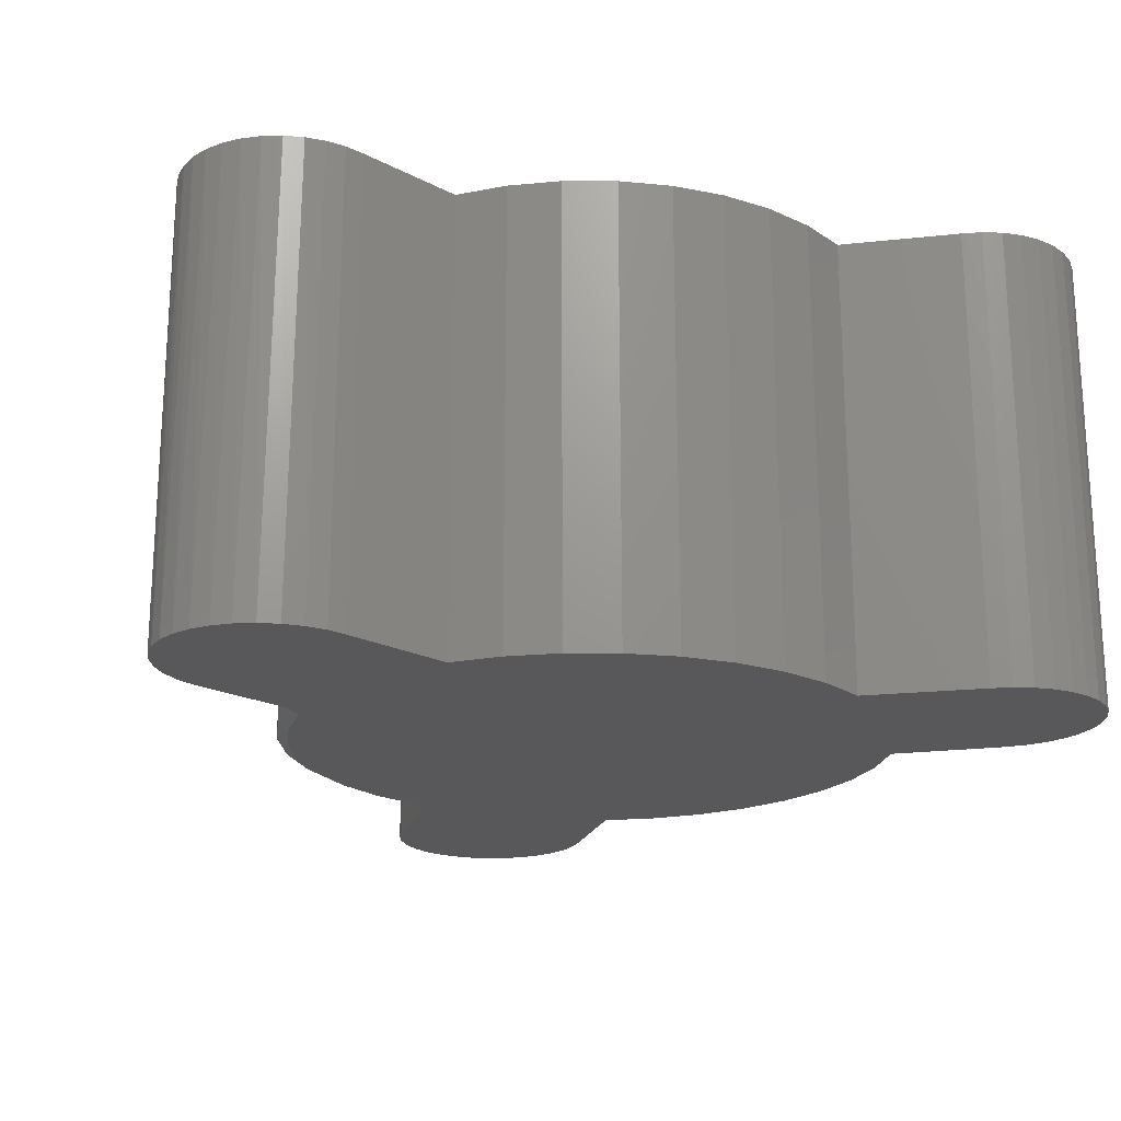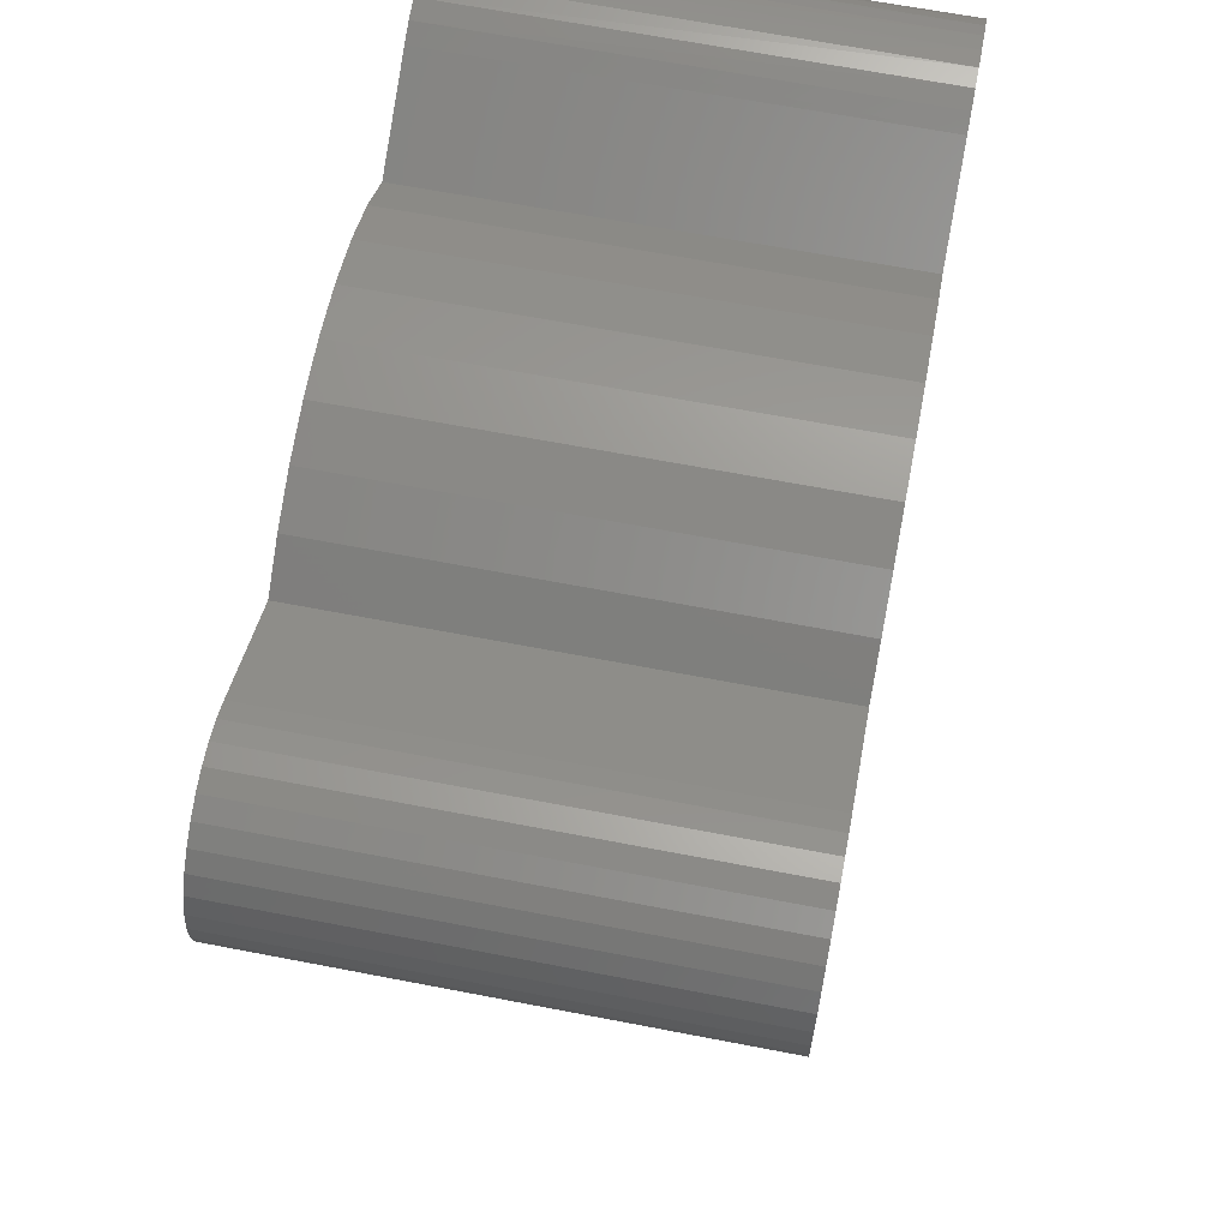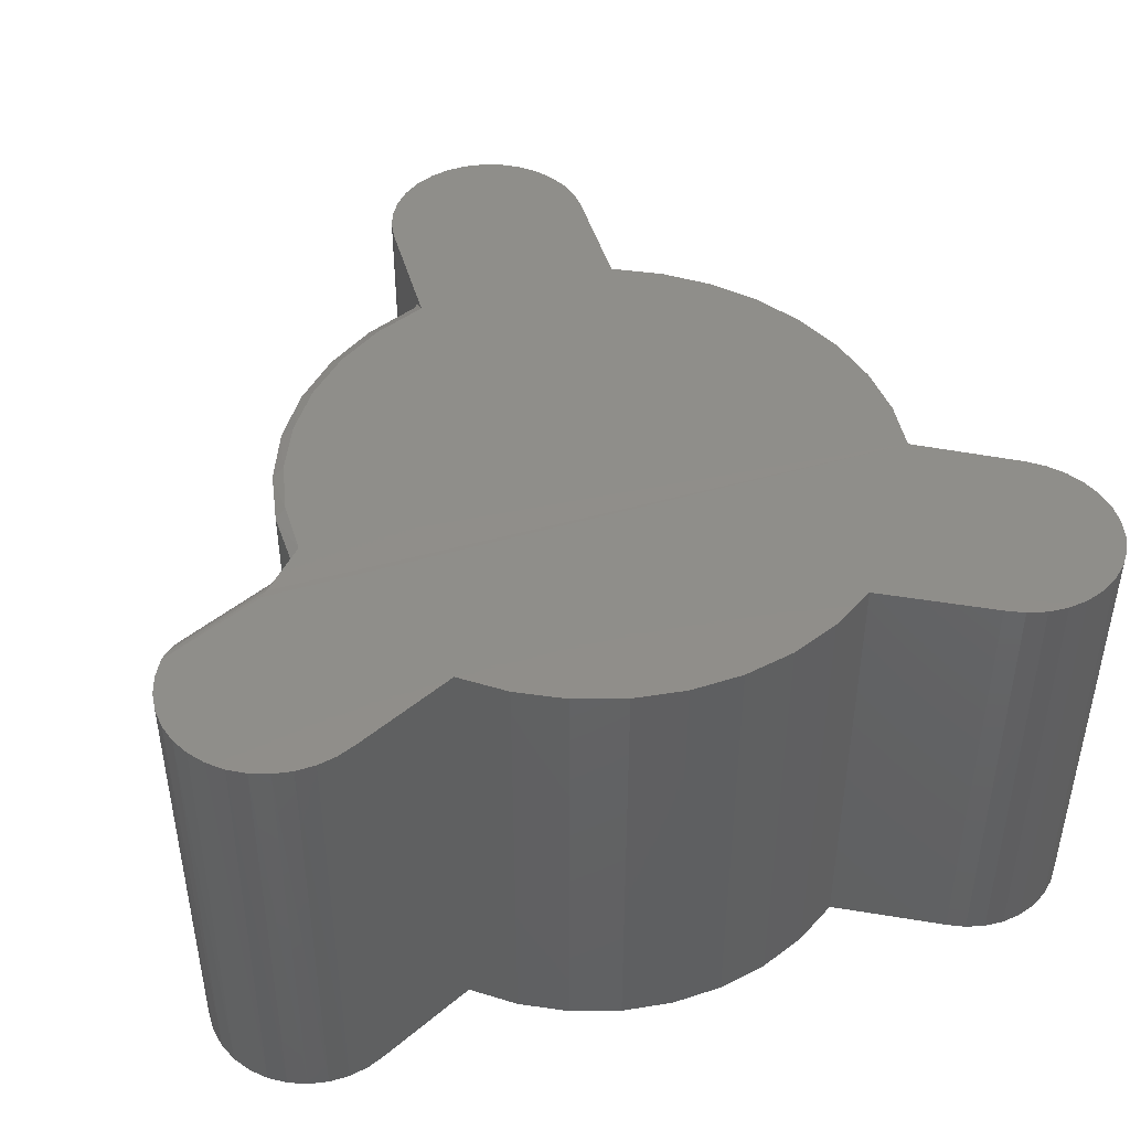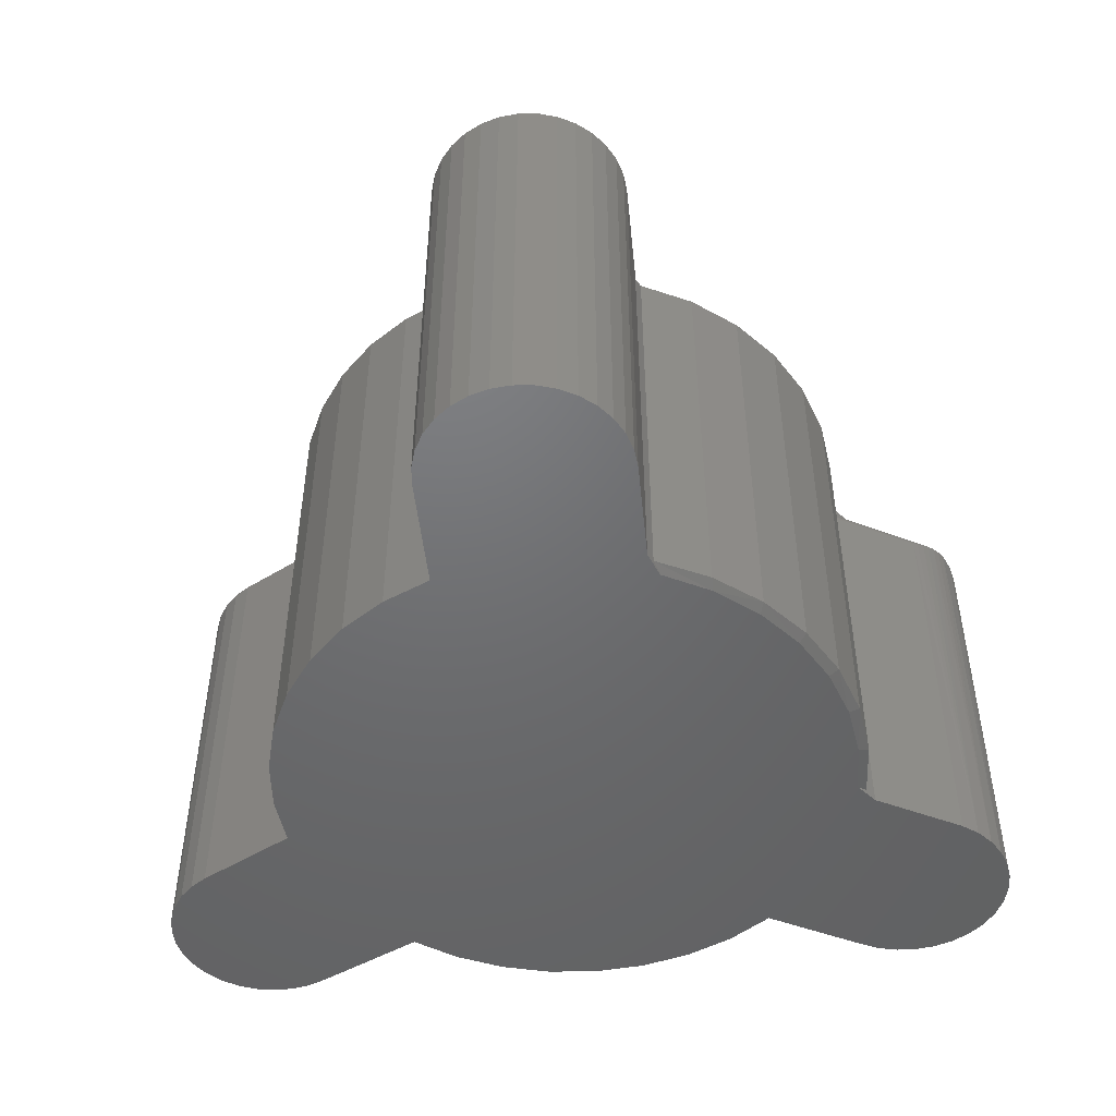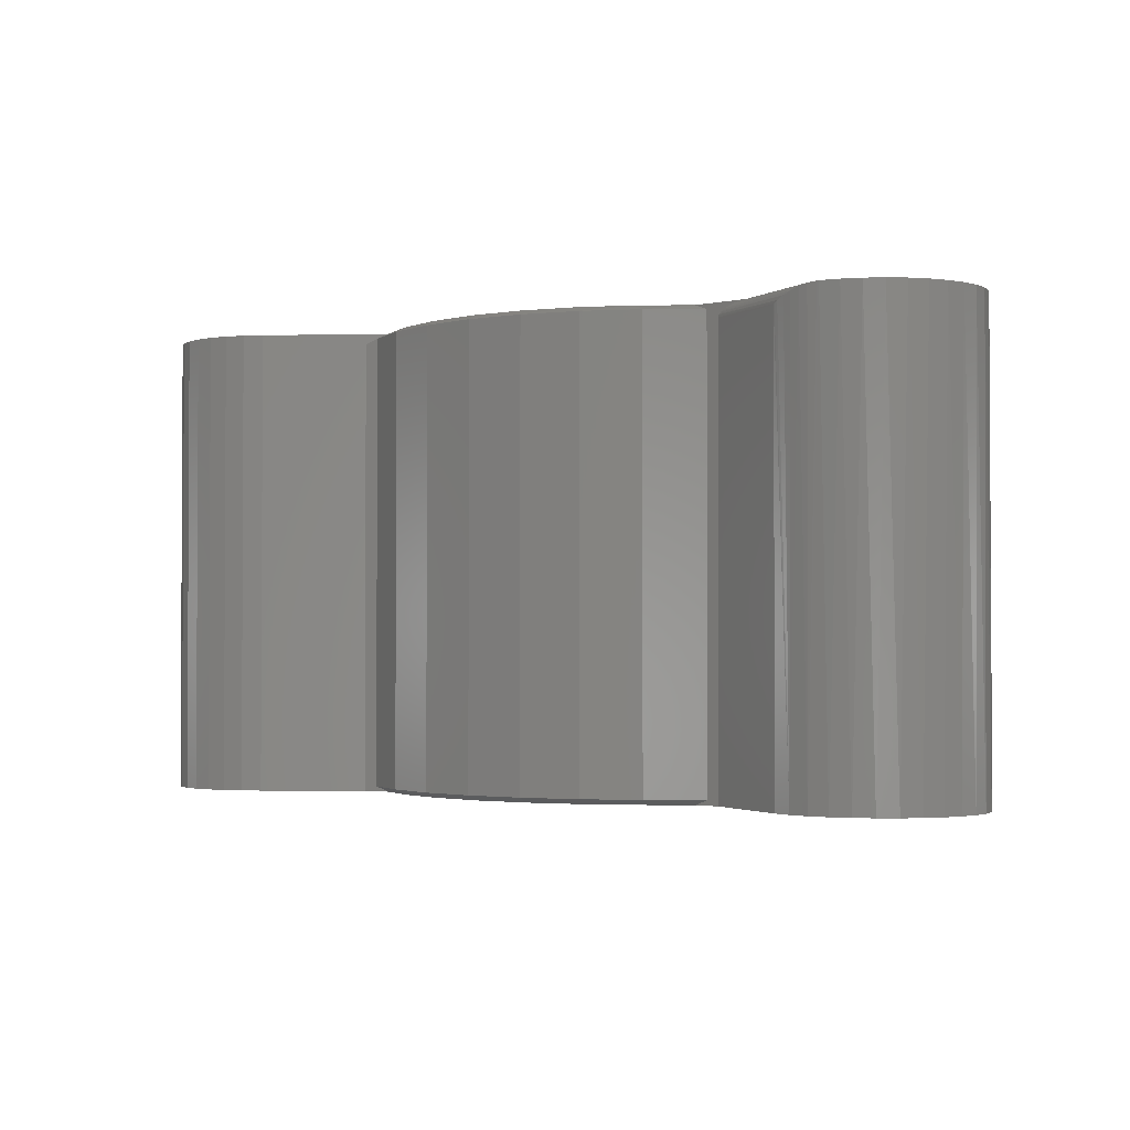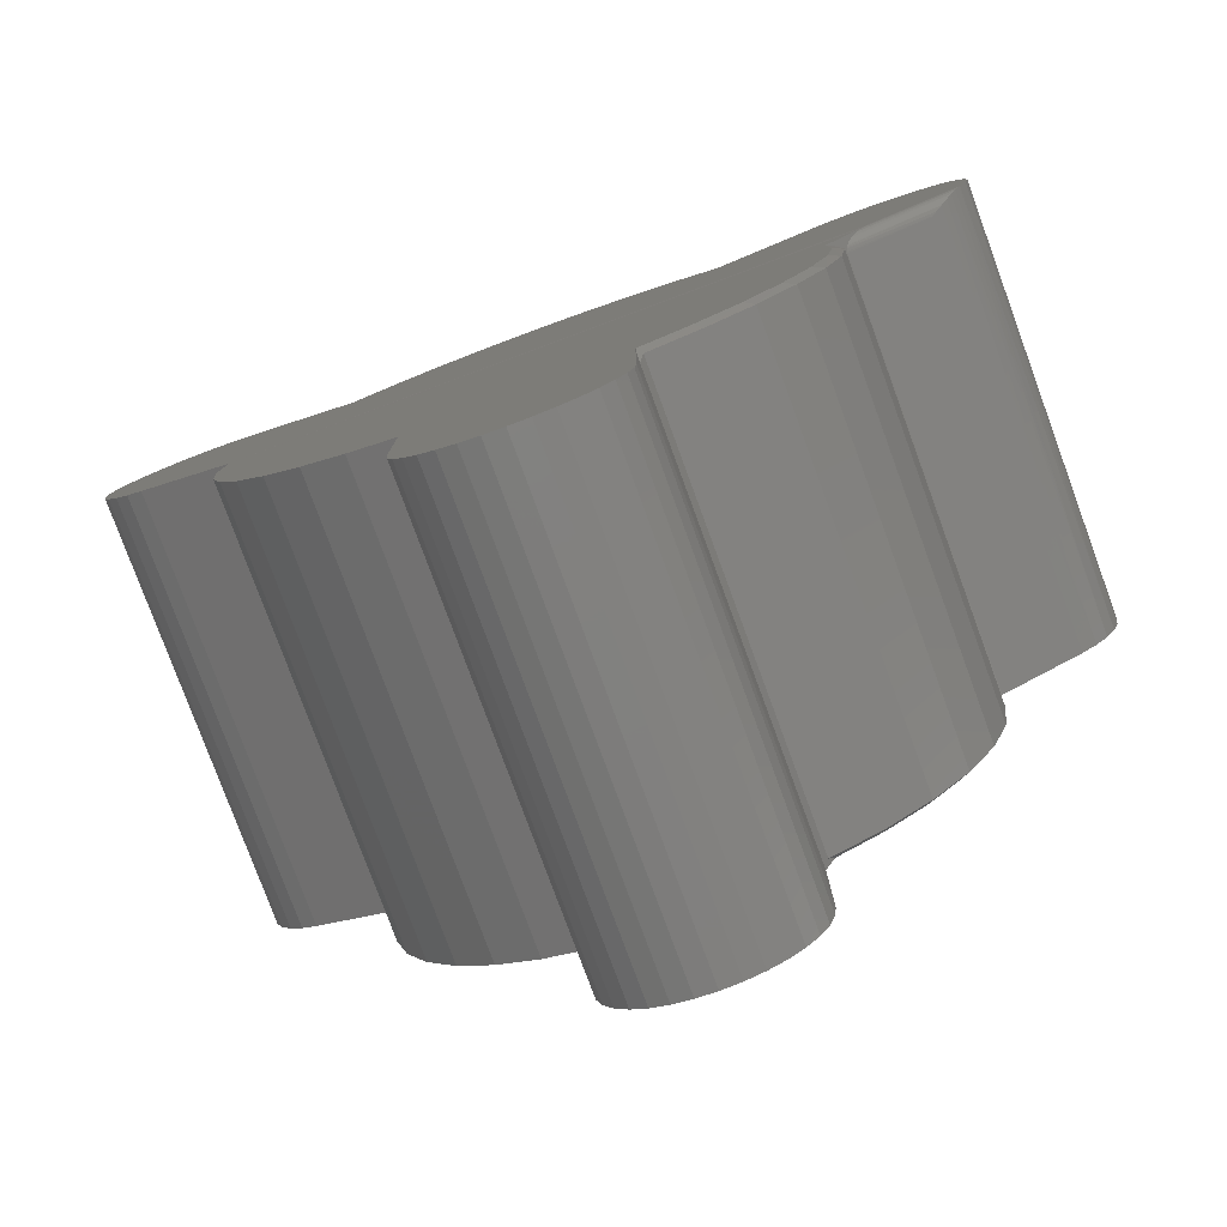
<metadata>
{"format":"stl","ext":"stl","renderer":"f3d","projection":"perspective","resolution":1024,"background":"white","views":[{"elev":-20.0,"azim":-15.2,"up":"+Y"},{"elev":65.0,"azim":101.0,"up":"+Z"},{"elev":44.5,"azim":-15.6,"up":"+Y"},{"elev":-48.9,"azim":-174.1,"up":"+Y"},{"elev":-1.9,"azim":-86.4,"up":"+Y"},{"elev":-79.2,"azim":-159.8,"up":"+Z"}]}
</metadata>
<code>
# stl→obj: 193 verts, 382 faces
v -0.1541 0.3359 -0.4221
v -0.1614 0.3359 -0.4194
v -0.1541 0.3438 -0.4055
v -0.1541 0.3285 -0.4378
v -0.435 0.3438 0.06008
v -0.4538 0.3359 -0.01182
v -0.4485 0.3359 0.07645
v -0.4376 0.3438 -0.02353
v -0.4241 0.3438 -0.1061
v -0.4133 0.3359 -0.1831
v -0.4419 0.3359 -0.09944
v -0.369 0.3359 -0.2596
v -0.3953 0.3438 -0.1846
v -0.2293 0.3438 -0.3687
v -0.2406 0.3359 -0.3801
v -0.2961 0.3438 -0.3184
v -0.3107 0.3359 -0.3261
v -0.3521 0.3438 -0.2563
v 0.502 0.3438 0.4484
v 0.5318 0.3438 0.4488
v 0.5611 0.3438 0.4433
v 0.4728 0.3438 0.4422
v 0.5887 0.3438 0.4322
v 0.4454 0.3438 0.4305
v -0.4919 0.3432 0.1293
v 0.4454 0.3438 0.08413
v 0.02898 0.3438 -0.7456
v -0.03079 0.3438 -0.7456
v 0.05773 0.3438 -0.7369
v -0.0009046 0.3438 -0.7485
v -0.5172 0.3438 0.4526
v -0.4882 0.3438 0.4505
v -0.5461 0.3438 0.4493
v -0.4601 0.3438 0.4431
v -0.5008 0.3438 0.14
v -0.6491 0.3438 0.221
v 0.6536 0.3438 0.2272
v 0.6373 0.3438 0.2022
v 0.6165 0.3438 0.1809
v 0.5919 0.3438 0.1641
v -0.2873 0.3438 0.3506
v -0.2237 0.3438 0.3952
v 0.2219 0.3438 0.3952
v 0.2855 0.3438 0.3506
v -0.6649 0.3438 0.3337
v -0.6554 0.3438 0.3612
v -0.641 0.3438 0.3865
v -0.6222 0.3438 0.4086
v -0.5995 0.3438 0.4269
v -0.4339 0.3438 0.4305
v 0.6137 0.3438 0.416
v 0.635 0.3438 0.3951
v 0.6519 0.3438 0.3706
v 0.6636 0.3438 0.3432
v 0.6698 0.3438 0.314
v -0.0009046 0.3438 0.455
v 0.0765 0.3438 0.4483
v -0.07831 0.3438 0.4483
v 0.1515 0.3438 0.4281
v -0.1533 0.3438 0.4281
v -0.669 0.3438 0.3049
v 0.6701 0.3438 0.2842
v -0.6677 0.3438 0.2758
v 0.6647 0.3438 0.2549
v -0.661 0.3438 0.2475
v 0.3456 0.3438 -0.2874
v 0.3912 0.3438 -0.2224
v 0.4248 0.3438 -0.1506
v 0.4454 0.3438 -0.07395
v 0.4523 0.3438 0.005088
v -0.05953 0.3438 -0.7369
v -0.08602 0.3438 -0.7227
v 0.08421 0.3438 -0.7227
v -0.1092 0.3438 -0.7036
v 0.1074 0.3438 -0.7036
v -0.1283 0.3438 -0.6804
v 0.1265 0.3438 -0.6804
v -0.1424 0.3438 -0.6539
v 0.1406 0.3438 -0.6539
v -0.1512 0.3438 -0.6252
v 0.1494 0.3438 -0.6252
v -0.1541 0.3438 -0.5953
v 0.1523 0.3438 -0.5953
v 0.1523 0.3438 -0.4221
v 0.2243 0.3438 -0.3888
v 0.2894 0.3438 -0.3434
v -0.5739 0.3438 0.4406
v -0.5938 0.3203 0.1641
v -0.461 0.3203 0.09164
v -0.5938 -0.3438 0.1641
v -0.461 -0.3438 0.09164
v -0.6311 0.3392 0.1954
v -0.6386 -0.3438 0.2048
v -0.6398 0.3422 0.2064
v -0.6476 0.3437 0.2182
v -0.6543 -0.3438 0.2309
v -0.6645 -0.3438 0.2596
v -0.669 -0.3438 0.2897
v -0.6675 -0.3438 0.3202
v -0.6601 -0.3438 0.3497
v -0.647 -0.3438 0.3772
v -0.6289 -0.3438 0.4017
v -0.6063 -0.3438 0.4221
v -0.5802 -0.3438 0.4378
v -0.5515 -0.3438 0.448
v -0.5214 -0.3438 0.4525
v -0.4909 -0.3438 0.451
v -0.4614 -0.3438 0.4435
v -0.6182 -0.3438 0.1822
v -0.6217 0.3353 0.1855
v -0.6116 0.3307 0.1766
v -0.601 0.3255 0.1687
v -0.5955 0.3224 0.1651
v -0.5947 0.3219 0.1646
v -0.4339 -0.3438 0.4305
v -0.4485 -0.3359 0.07645
v -0.435 -0.3438 0.06008
v -0.4612 0.3228 0.09191
v -0.4617 0.3246 0.09246
v -0.4623 0.3263 0.09325
v -0.4632 0.328 0.09435
v -0.4642 0.3296 0.09561
v -0.4656 0.3312 0.0972
v -0.4686 0.3341 0.101
v -0.4745 0.3379 0.1081
v -0.4831 0.3413 0.1186
v 0.4454 -0.3438 0.08413
v 0.4523 -0.3438 0.005088
v 0.4454 -0.3438 -0.07395
v 0.4248 -0.3438 -0.1506
v 0.3912 -0.3438 -0.2224
v 0.3456 -0.3438 -0.2874
v 0.2894 -0.3438 -0.3434
v 0.2243 -0.3438 -0.3888
v 0.1523 -0.3438 -0.4221
v -0.1614 -0.3359 -0.4194
v -0.2406 -0.3359 -0.3801
v -0.3107 -0.3359 -0.3261
v -0.369 -0.3359 -0.2596
v -0.4133 -0.3359 -0.1831
v -0.4419 -0.3359 -0.09944
v -0.4538 -0.3359 -0.01182
v 0.5611 -0.3438 0.4433
v 0.5318 -0.3438 0.4488
v 0.502 -0.3438 0.4484
v 0.4728 -0.3438 0.4422
v 0.5887 -0.3438 0.4322
v 0.4454 -0.3438 0.4305
v 0.05773 -0.3438 -0.7369
v -0.03079 -0.3438 -0.7456
v 0.02898 -0.3438 -0.7456
v -0.0009046 -0.3438 -0.7485
v 0.2855 -0.3438 0.3506
v 0.2219 -0.3438 0.3952
v -0.2237 -0.3438 0.3952
v -0.2873 -0.3438 0.3506
v 0.6636 -0.3438 0.3432
v 0.6519 -0.3438 0.3706
v 0.635 -0.3438 0.3951
v 0.6137 -0.3438 0.416
v -0.1533 -0.3438 0.4281
v 0.1515 -0.3438 0.4281
v -0.07831 -0.3438 0.4483
v 0.0765 -0.3438 0.4483
v -0.0009046 -0.3438 0.455
v 0.6698 -0.3438 0.314
v 0.6701 -0.3438 0.2842
v 0.6647 -0.3438 0.2549
v 0.6536 -0.3438 0.2272
v 0.6373 -0.3438 0.2022
v 0.6165 -0.3438 0.1809
v 0.5919 -0.3438 0.1641
v -0.4377 -0.3438 -0.02119
v -0.4253 -0.3438 -0.1016
v -0.3983 -0.3438 -0.1783
v -0.3576 -0.3438 -0.2487
v -0.3046 -0.3438 -0.3103
v -0.2411 -0.3438 -0.3612
v -0.1693 -0.3438 -0.3994
v -0.1541 -0.3438 -0.4378
v 0.1523 -0.3438 -0.5953
v -0.1541 -0.3438 -0.5953
v 0.1494 -0.3438 -0.6252
v -0.1512 -0.3438 -0.6252
v 0.1406 -0.3438 -0.6539
v -0.1424 -0.3438 -0.6539
v 0.1265 -0.3438 -0.6804
v -0.1283 -0.3438 -0.6804
v 0.1074 -0.3438 -0.7036
v -0.1092 -0.3438 -0.7036
v 0.08421 -0.3438 -0.7227
v -0.08602 -0.3438 -0.7227
v -0.05953 -0.3438 -0.7369
f 1 2 3
f 1 4 2
f 5 6 7
f 5 8 6
f 9 10 11
f 9 11 8
f 11 6 8
f 12 10 13
f 13 10 9
f 3 2 14
f 14 2 15
f 14 15 16
f 16 15 17
f 16 17 18
f 18 17 12
f 18 12 13
f 19 20 21
f 21 22 19
f 22 21 23
f 22 23 24
f 5 25 26
f 27 28 29
f 30 28 27
f 31 32 33
f 33 32 34
f 35 36 37
f 35 37 38
f 35 38 39
f 35 39 40
f 35 40 26
f 35 26 25
f 41 42 43
f 41 43 44
f 41 44 45
f 41 45 46
f 41 46 47
f 41 47 48
f 41 48 49
f 41 49 50
f 44 24 23
f 44 23 51
f 44 51 52
f 44 52 53
f 44 53 54
f 44 54 55
f 44 55 45
f 56 57 58
f 58 57 59
f 58 59 60
f 60 59 43
f 60 43 42
f 45 55 61
f 61 55 62
f 61 62 63
f 63 62 64
f 63 64 65
f 65 64 37
f 65 37 36
f 66 18 67
f 67 18 13
f 67 13 68
f 68 13 9
f 68 9 69
f 69 9 8
f 69 8 70
f 70 8 5
f 70 5 26
f 28 71 29
f 29 71 72
f 29 72 73
f 73 72 74
f 73 74 75
f 75 74 76
f 75 76 77
f 77 76 78
f 77 78 79
f 79 78 80
f 79 80 81
f 81 80 82
f 81 82 83
f 83 82 3
f 83 3 84
f 84 3 14
f 84 14 85
f 85 14 16
f 85 16 86
f 86 16 18
f 86 18 66
f 33 34 87
f 87 34 50
f 87 50 49
f 88 89 90
f 90 89 91
f 92 93 94
f 94 93 95
f 96 97 65
f 63 65 97
f 97 98 63
f 61 63 98
f 98 99 61
f 61 99 45
f 45 99 100
f 45 100 46
f 46 100 101
f 46 101 47
f 47 101 102
f 47 102 48
f 48 102 103
f 48 103 49
f 49 103 104
f 49 104 87
f 87 104 105
f 87 105 33
f 33 105 106
f 33 106 31
f 31 106 107
f 31 107 32
f 32 107 108
f 36 95 93
f 36 93 96
f 36 96 65
f 109 93 92
f 109 92 110
f 109 110 111
f 109 111 112
f 109 112 113
f 109 113 114
f 109 114 88
f 109 88 90
f 115 50 108
f 108 50 34
f 108 34 32
f 91 116 117
f 7 116 91
f 7 91 89
f 7 89 118
f 7 118 119
f 7 119 120
f 7 120 121
f 7 121 122
f 7 122 123
f 7 123 124
f 7 124 125
f 5 7 125
f 5 125 126
f 5 126 25
f 26 127 70
f 70 127 128
f 70 128 69
f 69 128 129
f 69 129 68
f 68 129 130
f 68 130 67
f 67 130 131
f 67 131 66
f 66 131 132
f 66 132 86
f 86 132 133
f 86 133 85
f 85 133 134
f 85 134 84
f 84 134 135
f 89 114 118
f 89 88 114
f 35 95 36
f 35 25 95
f 95 25 94
f 25 126 94
f 92 94 126
f 126 125 92
f 110 92 125
f 125 124 110
f 111 110 124
f 111 124 123
f 111 123 122
f 111 122 112
f 112 122 121
f 112 121 120
f 120 119 118
f 112 120 118
f 112 118 114
f 112 114 113
f 2 136 15
f 15 136 137
f 15 137 17
f 17 137 138
f 17 138 12
f 12 138 139
f 12 139 10
f 10 139 140
f 10 140 11
f 11 140 141
f 11 141 6
f 6 141 142
f 6 142 7
f 7 142 116
f 143 144 145
f 145 146 143
f 147 143 146
f 148 147 146
f 149 150 151
f 151 150 152
f 107 106 105
f 107 105 108
f 153 154 155
f 153 155 156
f 153 156 157
f 153 157 158
f 153 158 159
f 153 159 160
f 153 160 147
f 153 147 148
f 156 115 103
f 156 103 102
f 156 102 101
f 156 101 100
f 156 100 157
f 155 154 161
f 161 154 162
f 161 162 163
f 163 162 164
f 163 164 165
f 157 100 166
f 166 100 99
f 166 99 167
f 167 99 98
f 167 98 168
f 168 98 97
f 168 97 169
f 169 97 96
f 169 96 170
f 170 96 93
f 170 93 171
f 171 93 109
f 171 109 172
f 172 109 90
f 172 90 127
f 127 90 91
f 127 91 128
f 128 91 117
f 128 117 173
f 128 173 129
f 129 173 174
f 129 174 130
f 130 174 175
f 130 175 131
f 131 175 176
f 131 176 132
f 132 176 177
f 132 177 133
f 133 177 178
f 133 178 134
f 134 178 179
f 134 179 135
f 135 179 180
f 135 180 181
f 181 180 182
f 181 182 183
f 183 182 184
f 183 184 185
f 185 184 186
f 185 186 187
f 187 186 188
f 187 188 189
f 189 188 190
f 189 190 191
f 191 190 192
f 191 192 149
f 149 192 193
f 149 193 150
f 103 115 104
f 104 115 108
f 104 108 105
f 2 4 136
f 136 4 180
f 136 180 179
f 116 142 117
f 142 173 117
f 173 141 174
f 173 142 141
f 138 137 178
f 178 137 136
f 178 136 179
f 178 177 138
f 138 177 176
f 138 176 139
f 139 176 175
f 139 175 140
f 140 175 174
f 140 174 141
f 82 182 180
f 82 180 4
f 82 4 1
f 82 1 3
f 83 181 81
f 81 181 183
f 81 183 79
f 79 183 185
f 79 185 77
f 77 185 187
f 77 187 75
f 75 187 189
f 75 189 73
f 73 189 191
f 73 191 29
f 29 191 149
f 29 149 27
f 27 149 151
f 27 151 30
f 30 151 152
f 30 152 28
f 28 152 150
f 28 150 71
f 71 150 193
f 71 193 72
f 72 193 192
f 72 192 74
f 74 192 190
f 74 190 76
f 76 190 188
f 76 188 78
f 78 188 186
f 78 186 80
f 80 186 184
f 80 184 82
f 82 184 182
f 41 50 156
f 156 50 115
f 41 156 42
f 42 156 155
f 42 155 60
f 60 155 161
f 60 161 58
f 58 161 163
f 58 163 56
f 56 163 165
f 56 165 57
f 57 165 164
f 57 164 59
f 59 164 162
f 59 162 43
f 43 162 154
f 43 154 44
f 44 154 153
f 24 44 148
f 148 44 153
f 24 148 22
f 22 148 146
f 22 146 19
f 19 146 145
f 19 145 20
f 20 145 144
f 20 144 21
f 21 144 143
f 21 143 23
f 23 143 147
f 23 147 51
f 51 147 160
f 51 160 52
f 52 160 159
f 52 159 53
f 53 159 158
f 53 158 54
f 54 158 157
f 54 157 55
f 55 157 166
f 55 166 62
f 62 166 167
f 62 167 64
f 64 167 168
f 64 168 37
f 37 168 169
f 37 169 38
f 38 169 170
f 38 170 39
f 39 170 171
f 39 171 40
f 40 171 172
f 26 40 127
f 127 40 172
f 83 84 181
f 181 84 135

</code>
